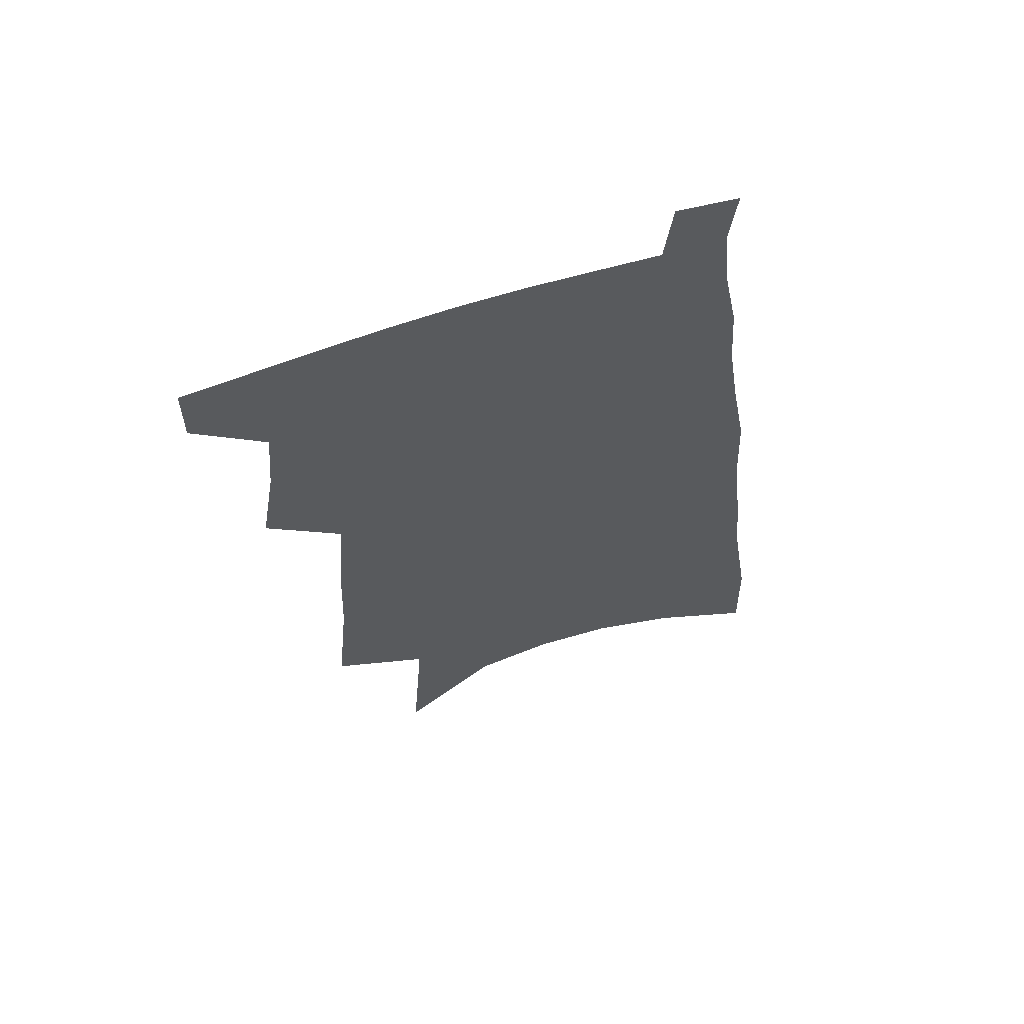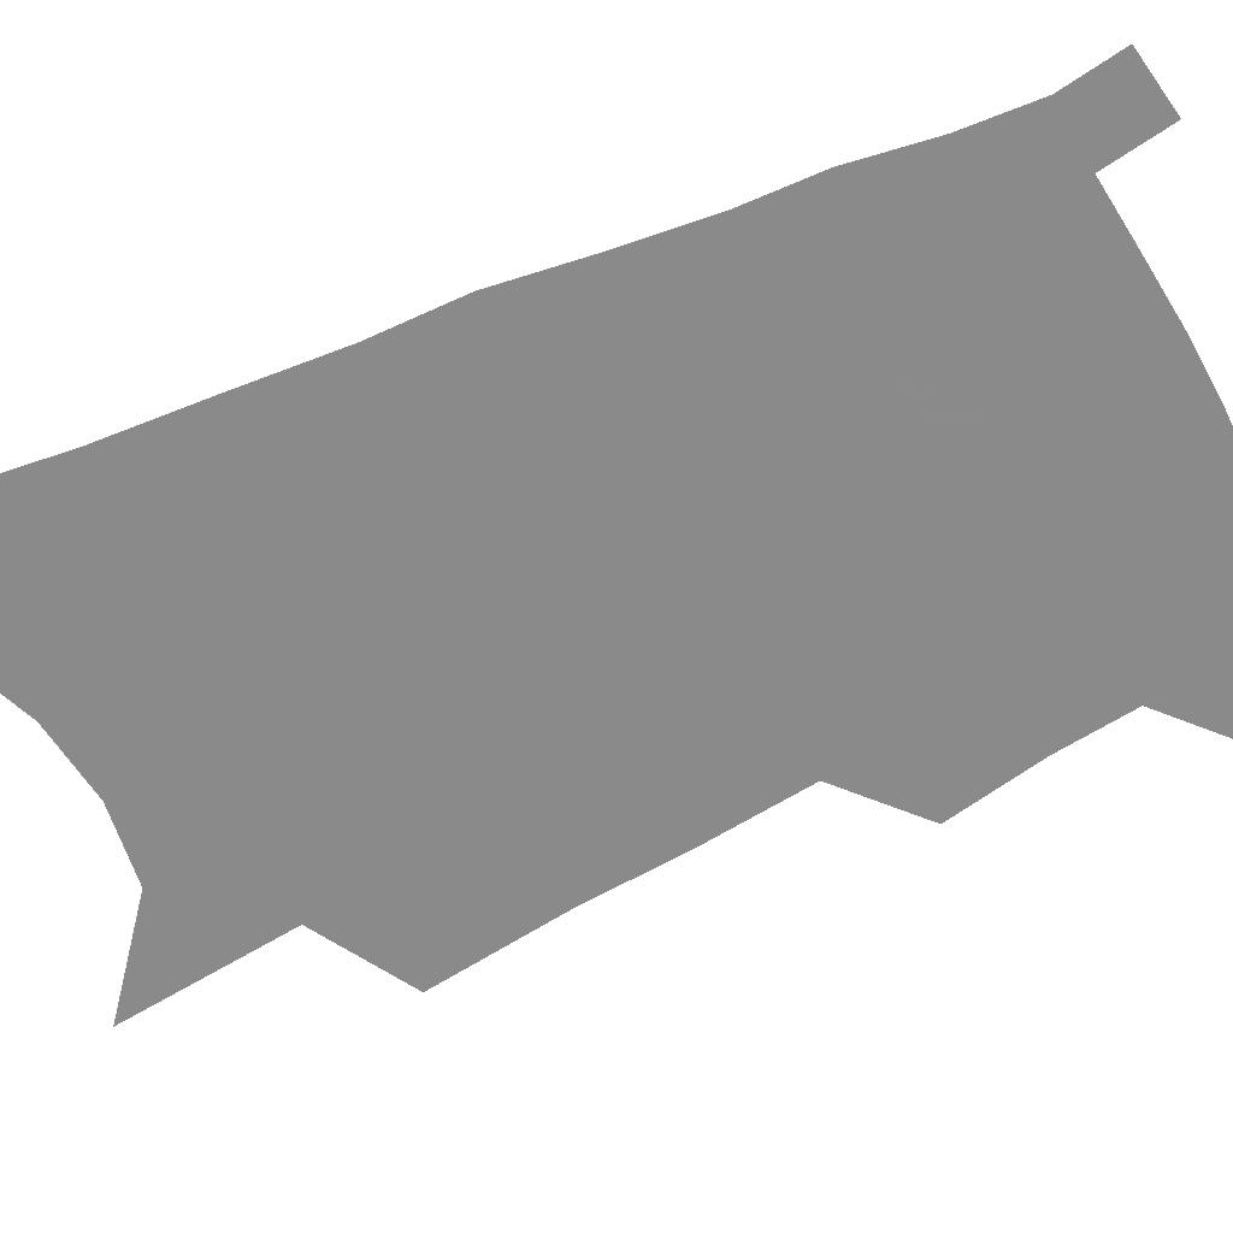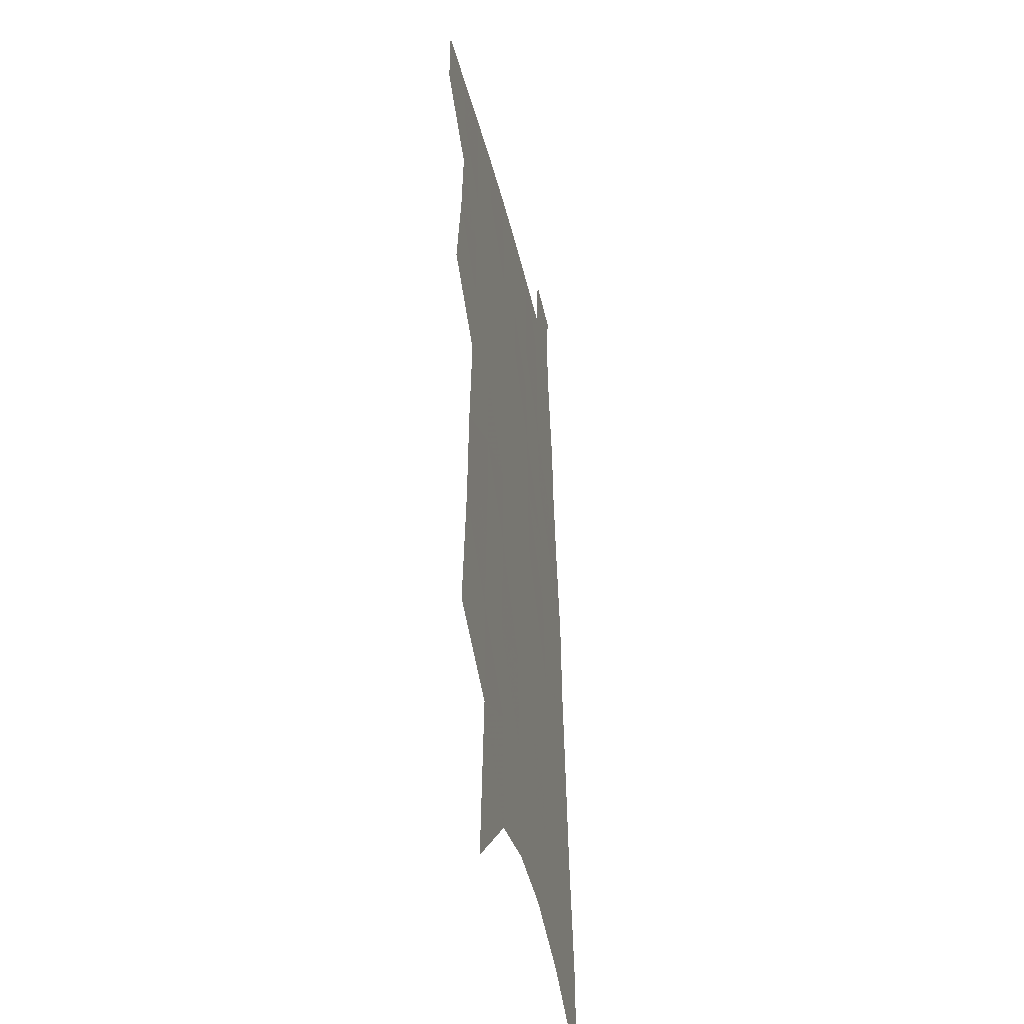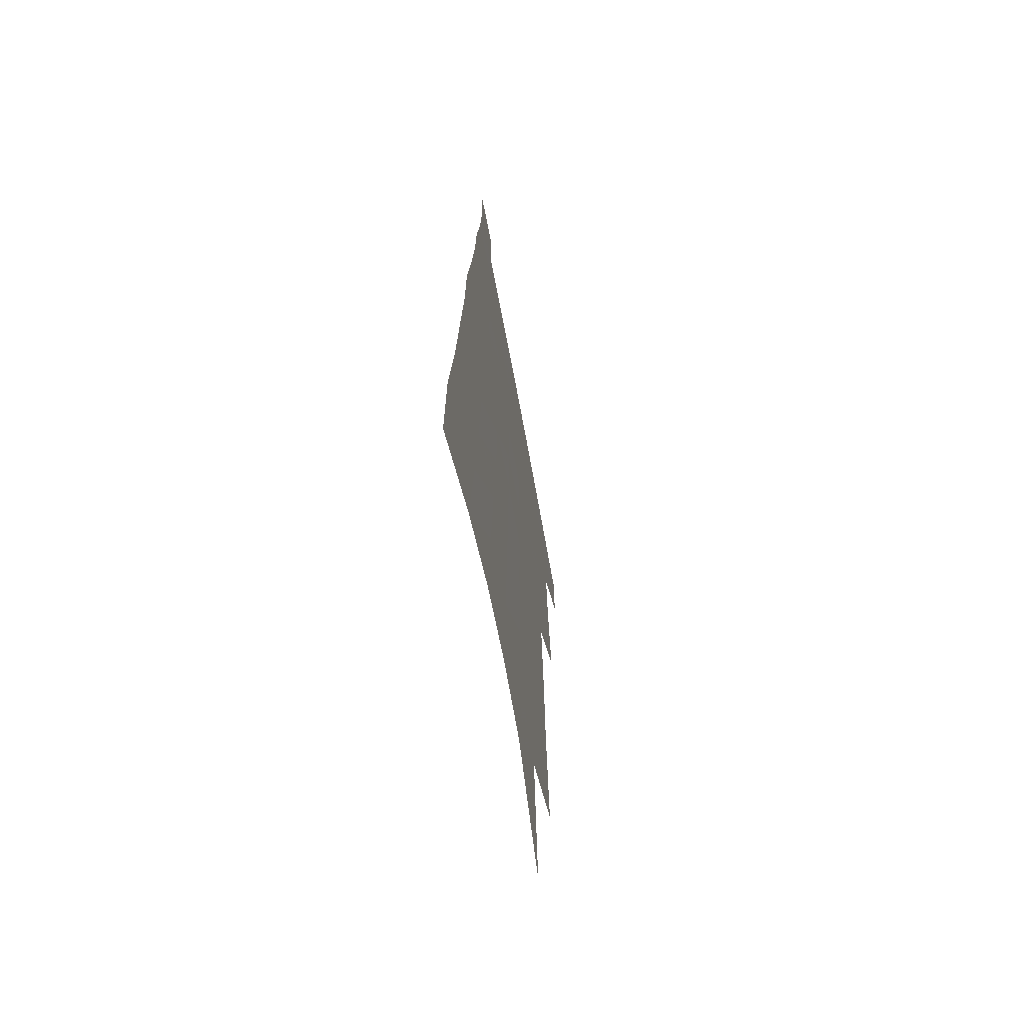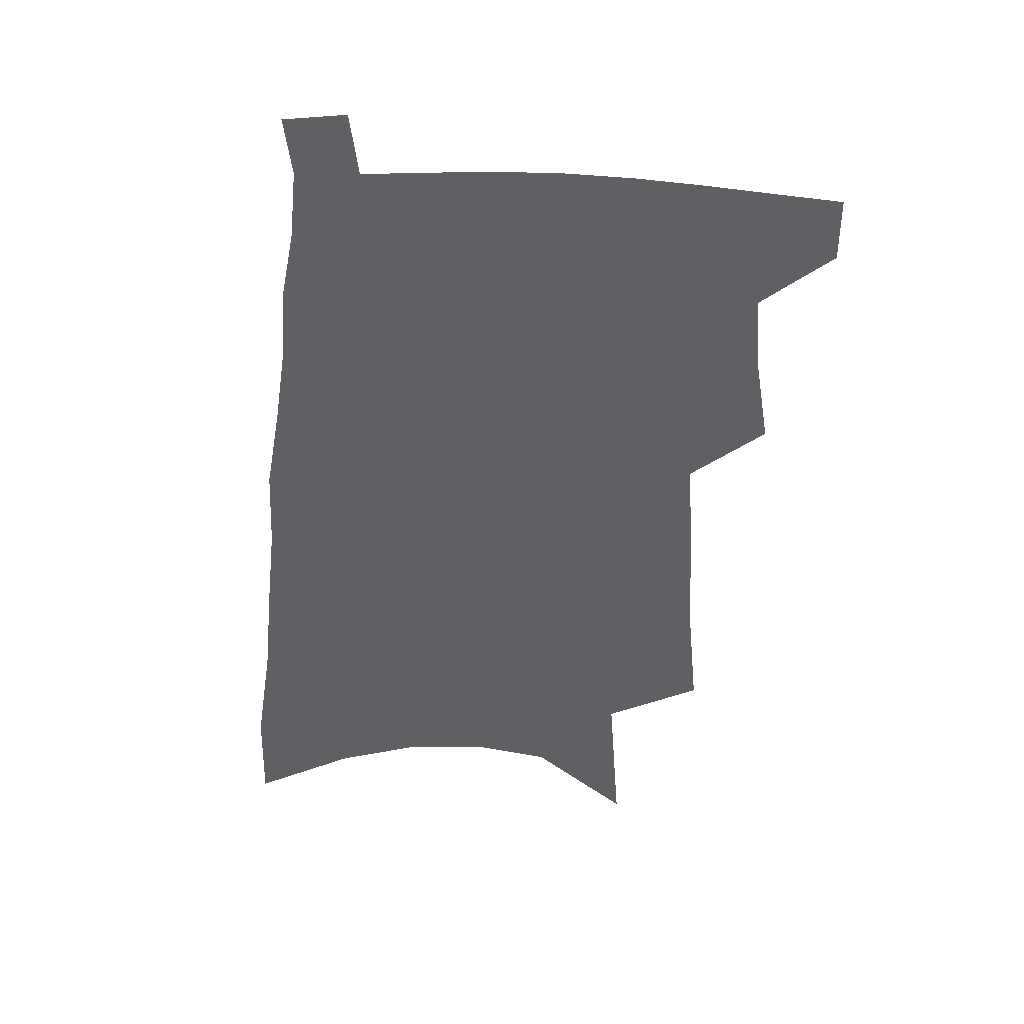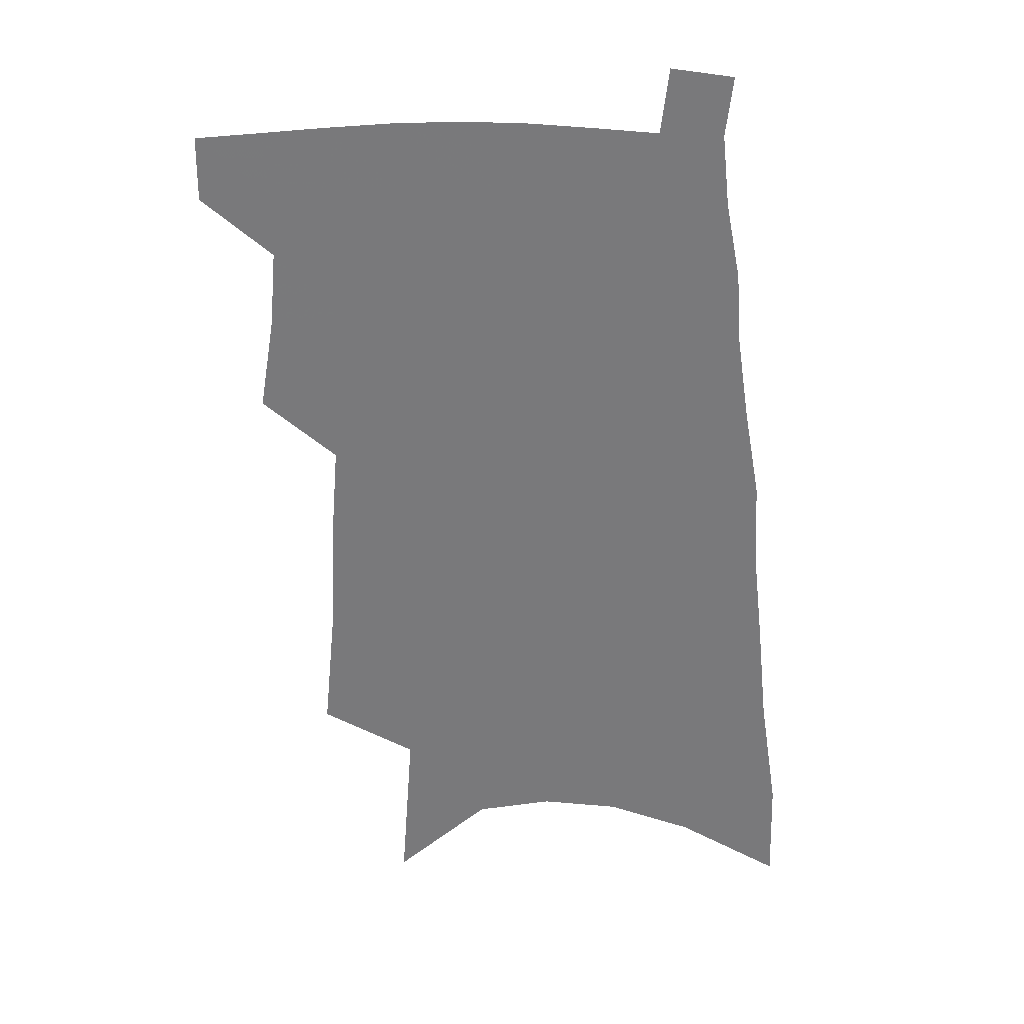
<metadata>
{"format":"obj","ext":"obj","renderer":"f3d","projection":"perspective","resolution":1024,"background":"white","views":[{"elev":63.8,"azim":-18.5,"up":"+Y"},{"elev":-63.6,"azim":117.7,"up":"+Z"},{"elev":-39.8,"azim":-77.4,"up":"+Y"},{"elev":-65.2,"azim":100.3,"up":"+Y"},{"elev":44.5,"azim":-175.8,"up":"+Y"},{"elev":32.0,"azim":0.9,"up":"+Y"}]}
</metadata>
<code>
v 623.9 377.3 0
v 623.9 377.4 0
v 624 377.1 0
v 624 377.2 0
v 624 377.3 0
v 624 377.3 0
v 624 377.4 0
v 624 376.8 0
v 624 376.9 0
v 624 377 0
v 624 377.1 0
v 624.1 377.1 0
v 624.1 377.2 0
v 624.1 377.3 0
v 624.1 377.3 0
v 624 377.4 0
v 624.1 376.6 0
v 624.1 376.7 0
v 624.1 376.8 0
v 624.1 376.9 0
v 624.1 377 0
v 624.1 377.1 0
v 624.1 377.1 0
v 624.1 377.2 0
v 624.1 377.3 0
v 624.1 377.3 0
v 624.1 377.4 0
v 624.2 376.6 0
v 624.2 376.7 0
v 624.2 376.8 0
v 624.2 376.9 0
v 624.2 377 0
v 624.2 377.1 0
v 624.2 377.1 0
v 624.2 377.2 0
v 624.2 377.3 0
v 624.2 377.3 0
v 624.2 377.4 0
v 624.2 376.6 0
v 624.2 376.8 0
v 624.2 376.8 0
v 624.2 376.9 0
v 624.2 377 0
v 624.2 377.1 0
v 624.2 377.2 0
v 624.2 377.2 0
v 624.2 377.3 0
v 624.2 377.3 0
v 624.2 377.4 0
v 624.3 376.6 0
v 624.3 376.7 0
v 624.3 376.8 0
v 624.3 376.9 0
v 624.3 377 0
v 624.3 377.1 0
v 624.3 377.1 0
v 624.3 377.2 0
v 624.3 377.3 0
v 624.3 377.3 0
v 624.3 377.4 0
v 624.4 376.6 0
v 624.4 376.7 0
v 624.4 376.8 0
v 624.4 376.9 0
v 624.3 377 0
v 624.3 377.1 0
v 624.3 377.1 0
v 624.3 377.2 0
v 624.3 377.3 0
v 624.3 377.3 0
v 624.3 377.4 0
v 624.3 377.4 0
v 624.5 376.6 0
v 624.5 376.7 0
v 624.5 376.8 0
v 624.4 376.9 0
v 624.4 376.9 0
v 624.4 377 0
v 624.4 377.1 0
v 624.4 377.2 0
v 624.4 377.2 0
v 624.4 377.3 0
v 624.4 377.4 0
v 624.4 377.4 0
f 5 6 1
f 1 6 2
f 6 7 2
f 11 12 3
f 3 12 4
f 12 13 4
f 4 13 5
f 13 14 5
f 5 14 6
f 14 15 6
f 6 15 7
f 15 16 7
f 18 19 8
f 8 19 9
f 19 20 9
f 9 20 10
f 20 21 10
f 10 21 11
f 21 22 11
f 11 22 12
f 22 23 12
f 12 23 13
f 23 24 13
f 13 24 14
f 24 25 14
f 14 25 15
f 25 26 15
f 15 26 16
f 26 27 16
f 17 28 18
f 28 29 18
f 18 29 19
f 29 30 19
f 19 30 20
f 30 31 20
f 20 31 21
f 31 32 21
f 21 32 22
f 32 33 22
f 22 33 23
f 33 34 23
f 23 34 24
f 34 35 24
f 24 35 25
f 35 36 25
f 25 36 26
f 36 37 26
f 26 37 27
f 37 38 27
f 28 39 29
f 39 40 29
f 29 40 30
f 40 41 30
f 30 41 31
f 41 42 31
f 31 42 32
f 42 43 32
f 32 43 33
f 43 44 33
f 33 44 34
f 44 45 34
f 34 45 35
f 45 46 35
f 35 46 36
f 46 47 36
f 36 47 37
f 47 48 37
f 37 48 38
f 48 49 38
f 39 50 40
f 50 51 40
f 40 51 41
f 51 52 41
f 41 52 42
f 52 53 42
f 42 53 43
f 53 54 43
f 43 54 44
f 54 55 44
f 44 55 45
f 55 56 45
f 45 56 46
f 56 57 46
f 46 57 47
f 57 58 47
f 47 58 48
f 58 59 48
f 48 59 49
f 59 60 49
f 50 61 51
f 61 62 51
f 51 62 52
f 62 63 52
f 52 63 53
f 63 64 53
f 53 64 54
f 64 65 54
f 54 65 55
f 65 66 55
f 55 66 56
f 66 67 56
f 56 67 57
f 67 68 57
f 57 68 58
f 68 69 58
f 58 69 59
f 69 70 59
f 59 70 60
f 70 71 60
f 61 73 62
f 73 74 62
f 62 74 63
f 74 75 63
f 63 75 64
f 75 76 64
f 64 76 65
f 76 77 65
f 65 77 66
f 77 78 66
f 66 78 67
f 78 79 67
f 67 79 68
f 79 80 68
f 68 80 69
f 80 81 69
f 69 81 70
f 81 82 70
f 70 82 71
f 82 83 71
f 71 83 72
f 83 84 72

</code>
